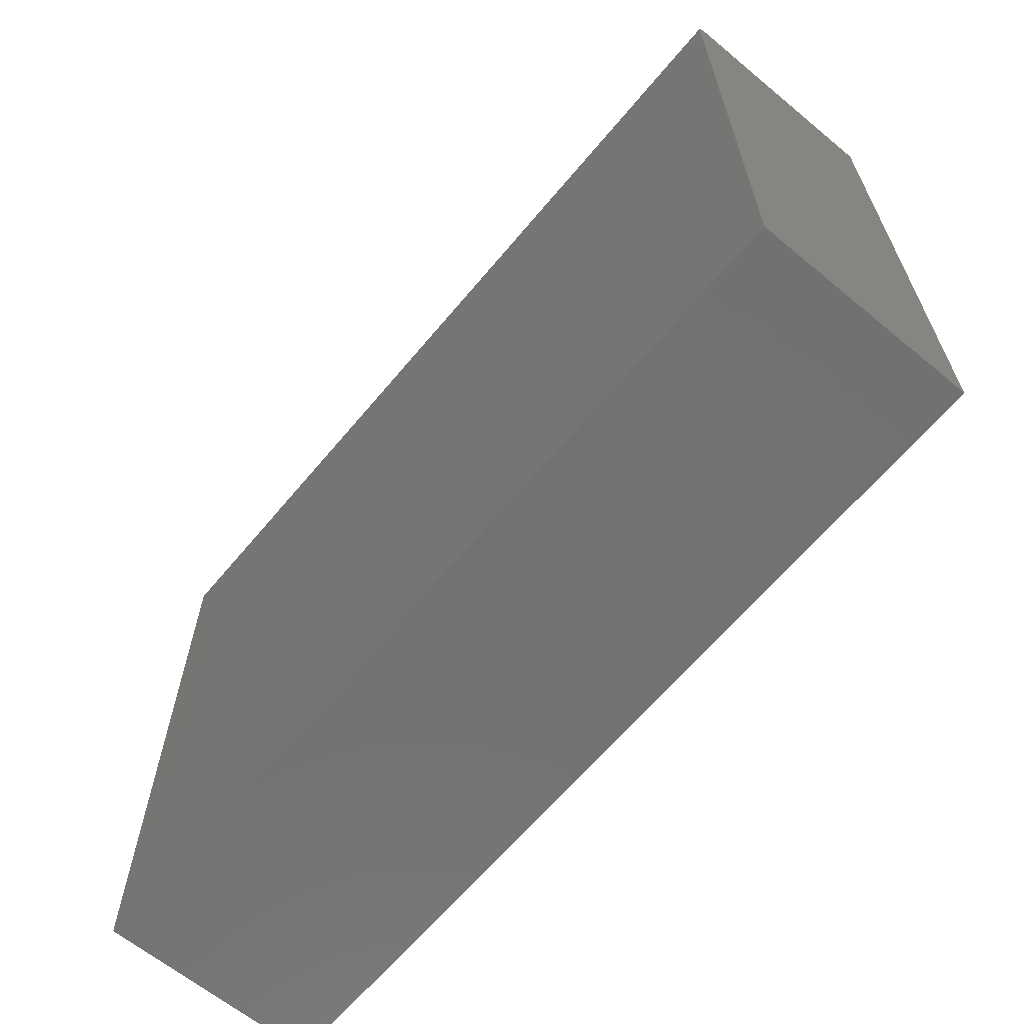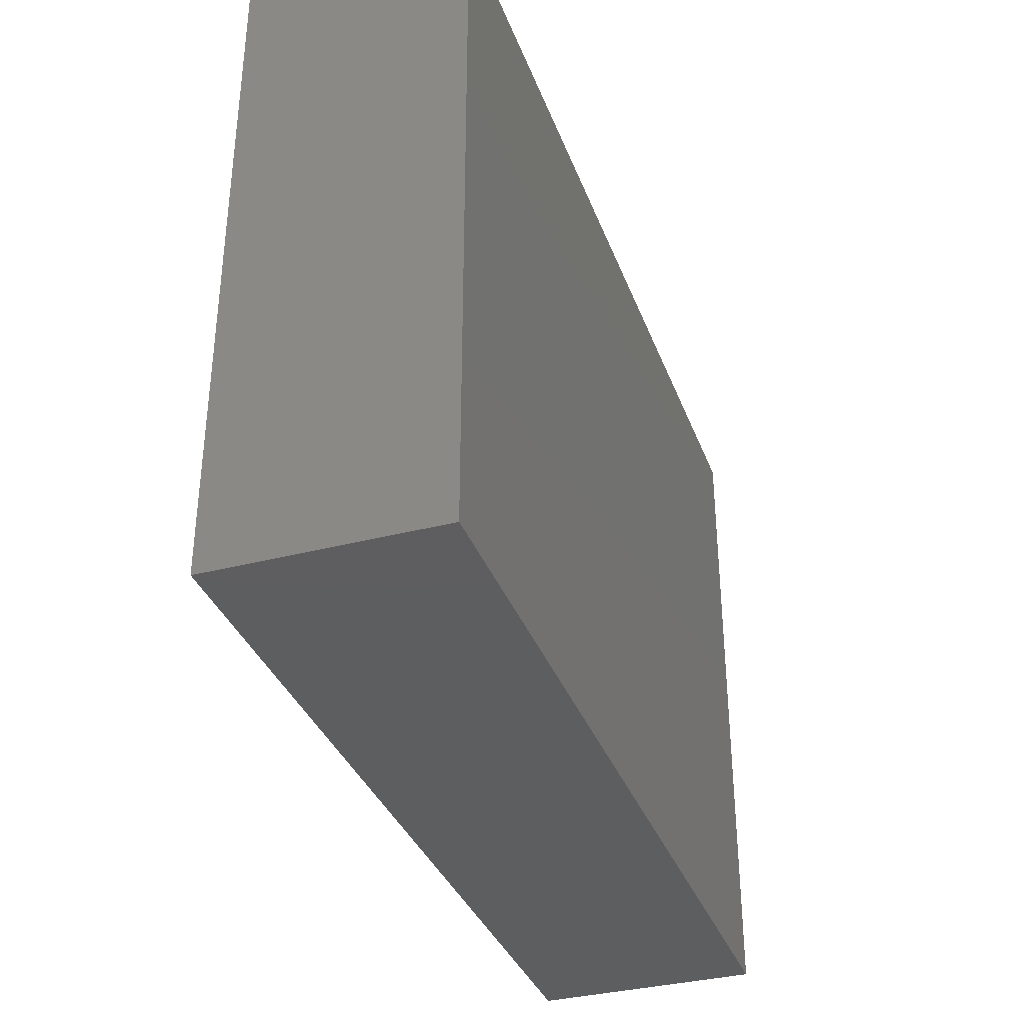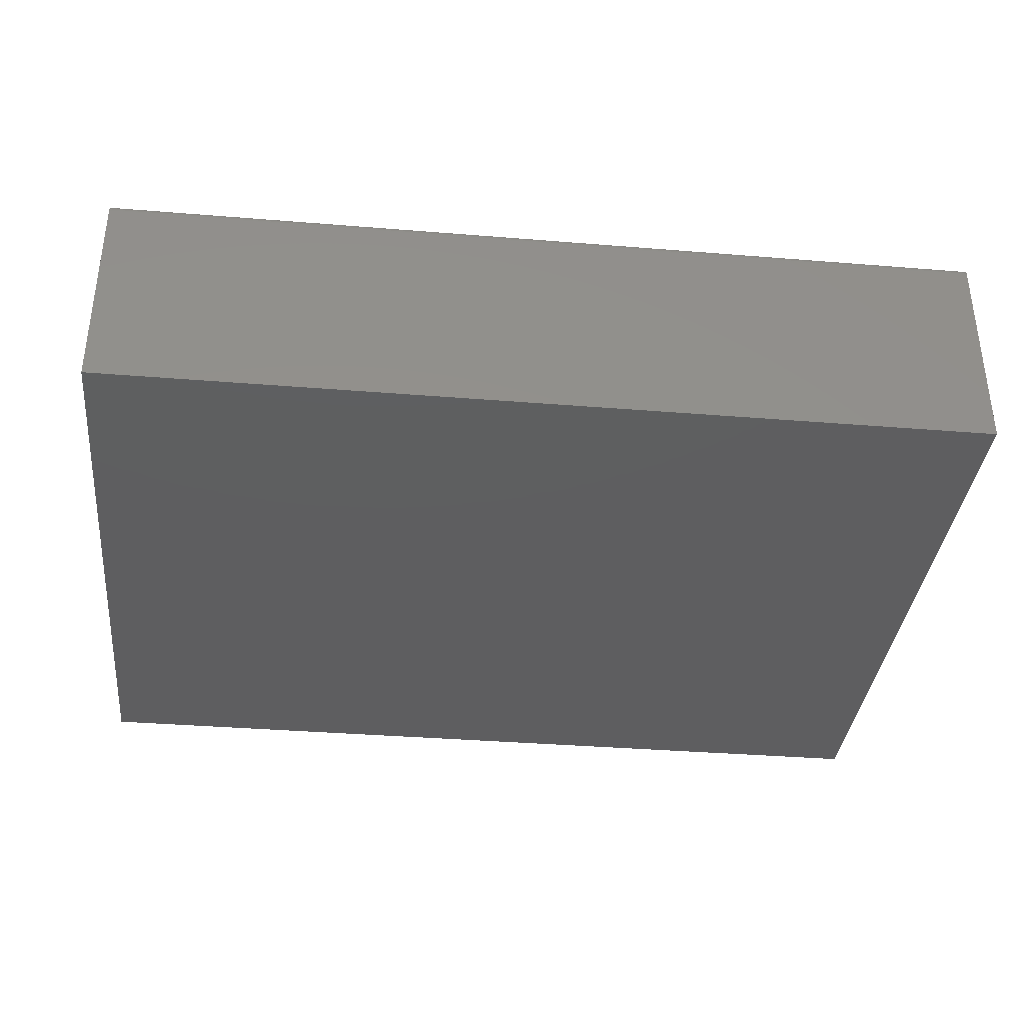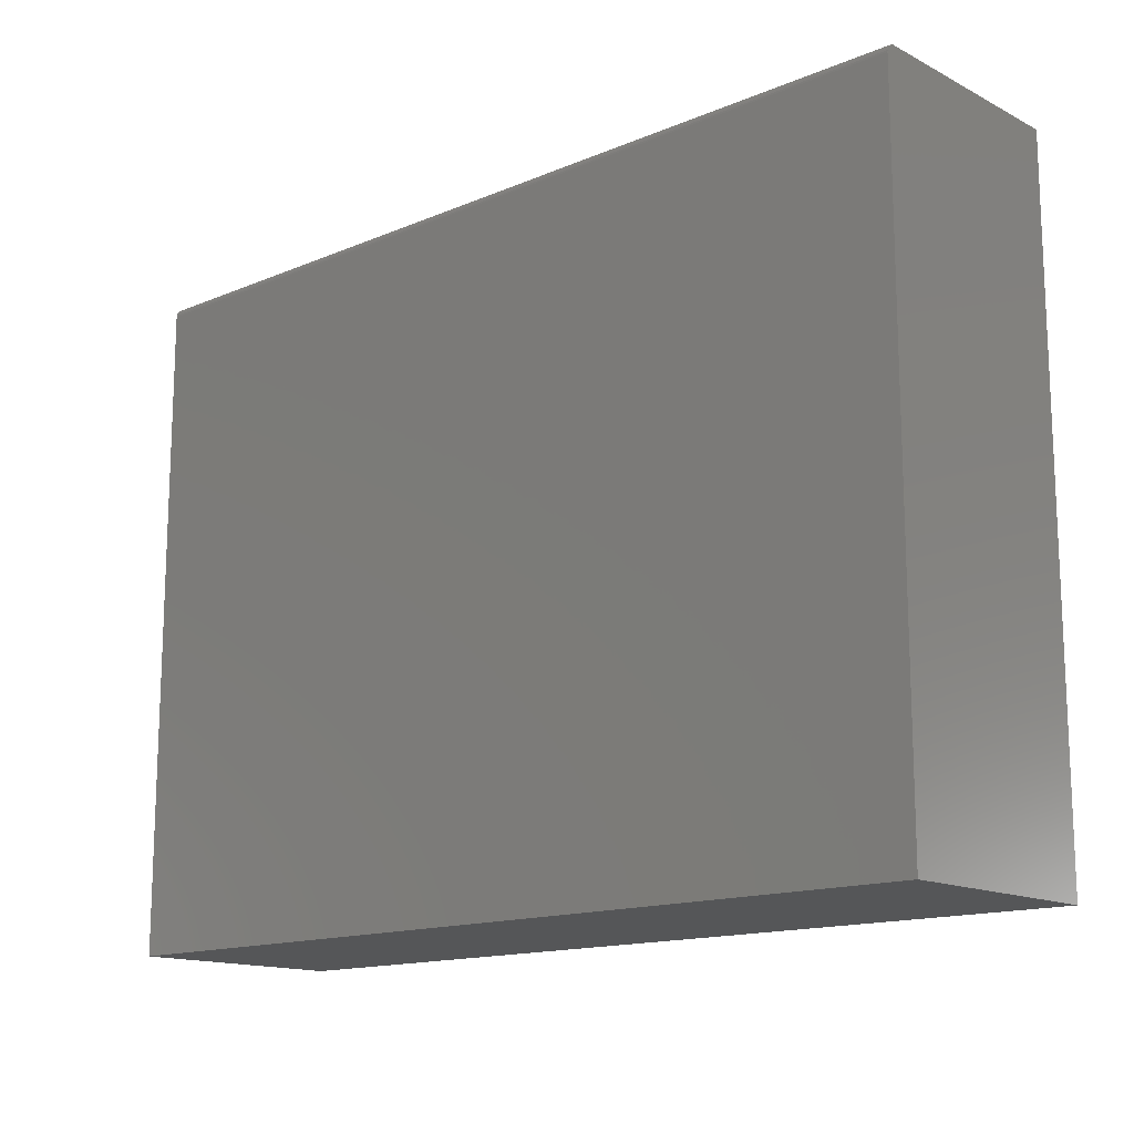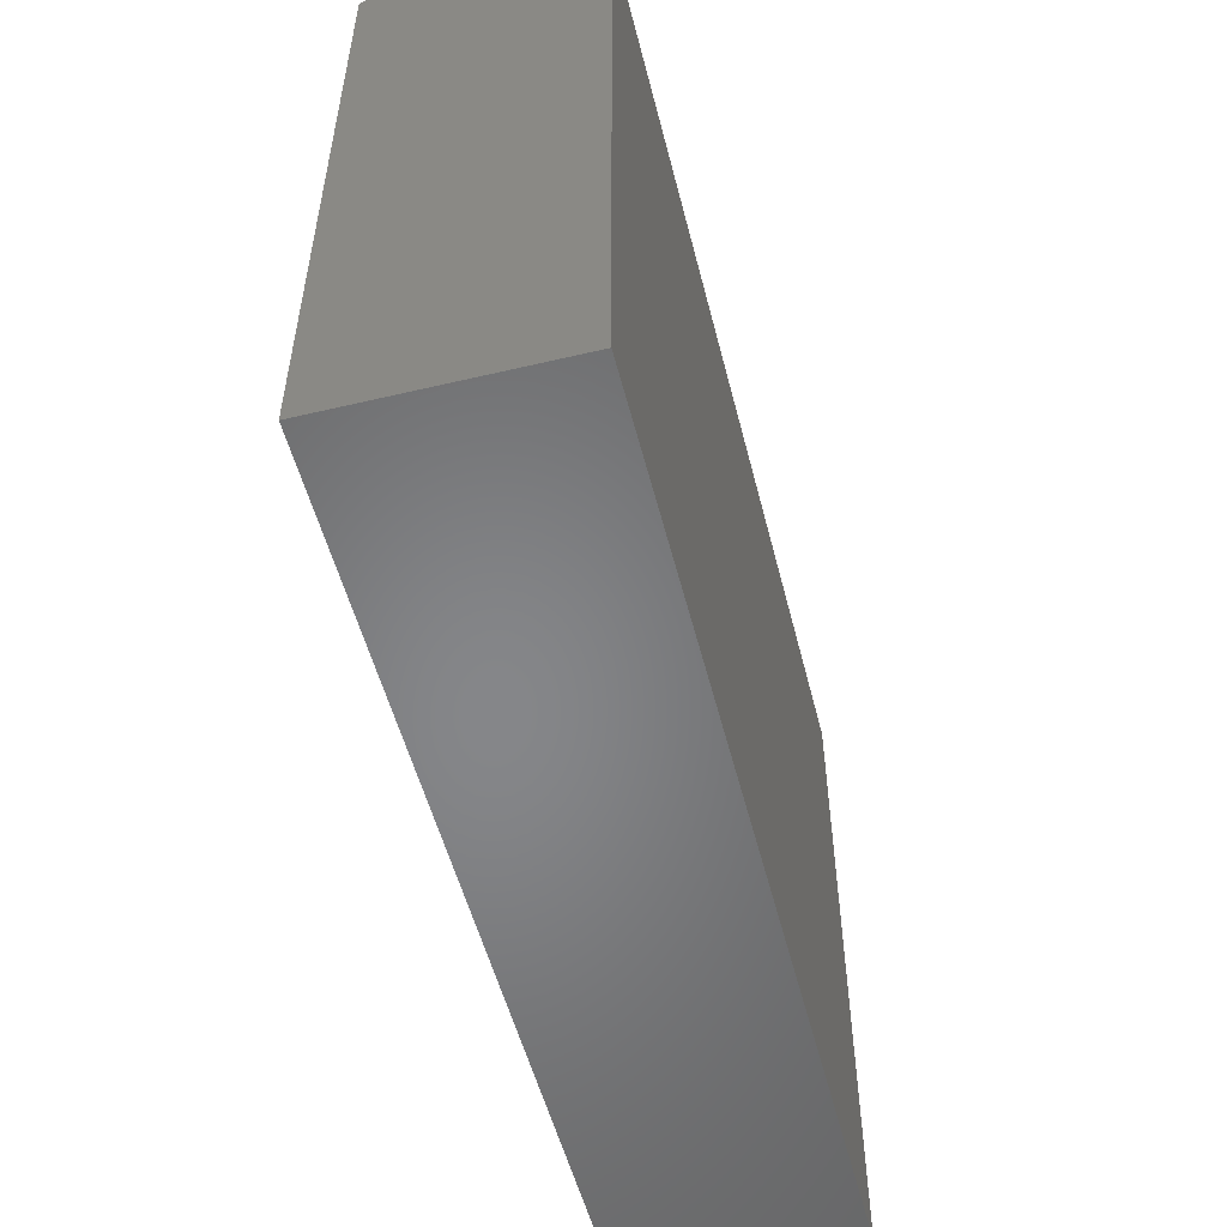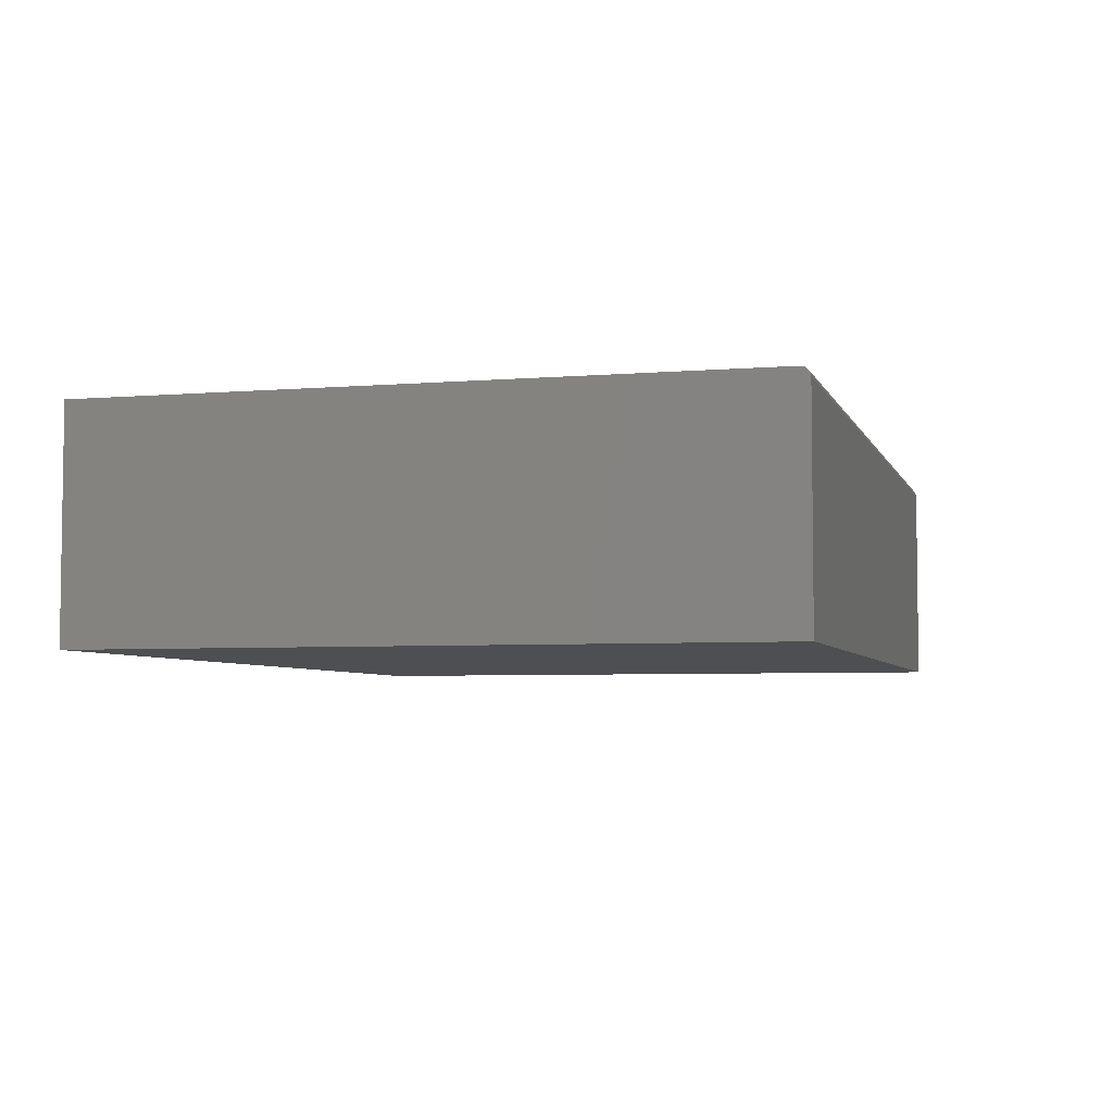
<metadata>
{"format":"stl","ext":"stl","renderer":"f3d","projection":"perspective","resolution":1024,"background":"white","views":[{"elev":-64.0,"azim":50.2,"up":"+Y"},{"elev":-35.3,"azim":109.0,"up":"+Y"},{"elev":-36.0,"azim":173.9,"up":"+Z"},{"elev":-14.5,"azim":42.3,"up":"+Y"},{"elev":-53.3,"azim":104.2,"up":"+Y"},{"elev":-4.8,"azim":105.1,"up":"+Z"}]}
</metadata>
<code>
# stl→obj: 24 verts, 44 faces
v -0.75 -0.5625 0.1875
v 0.75 -0.5625 0.1875
v -0.75 0.5429 0.1875
v 0.75 0.5429 0.1875
v -0.75 -0.5625 -0.1875
v -0.75 0.546 0.1872
v -0.75 0.5489 0.1863
v -0.75 0.5583 0.1749
v -0.75 0.5586 0.1719
v -0.75 0.5516 0.1849
v -0.75 0.554 0.1829
v -0.75 0.5559 0.1806
v -0.75 0.5574 0.1779
v -0.75 0.5586 -0.1875
v 0.75 0.5586 0.1719
v 0.75 0.5586 -0.1875
v 0.75 0.5583 0.1749
v 0.75 0.5574 0.1779
v 0.75 0.5559 0.1806
v 0.75 0.554 0.1829
v 0.75 0.5516 0.1849
v 0.75 0.5489 0.1863
v 0.75 0.546 0.1872
v 0.75 -0.5625 -0.1875
f 1 2 3
f 3 2 4
f 5 1 3
f 3 6 7
f 8 9 7
f 8 7 10
f 8 10 11
f 8 11 12
f 8 12 13
f 9 14 7
f 7 14 5
f 7 5 3
f 15 16 9
f 9 16 14
f 15 17 18
f 16 15 18
f 16 18 19
f 16 19 20
f 16 20 21
f 16 21 22
f 16 22 23
f 16 23 4
f 16 4 2
f 16 2 24
f 15 9 17
f 17 9 8
f 17 8 18
f 18 8 13
f 18 13 19
f 19 13 12
f 19 12 20
f 20 12 11
f 20 11 21
f 21 11 10
f 21 10 22
f 22 10 7
f 22 7 23
f 23 7 6
f 23 6 4
f 4 6 3
f 5 14 24
f 24 14 16
f 1 5 2
f 2 5 24

</code>
